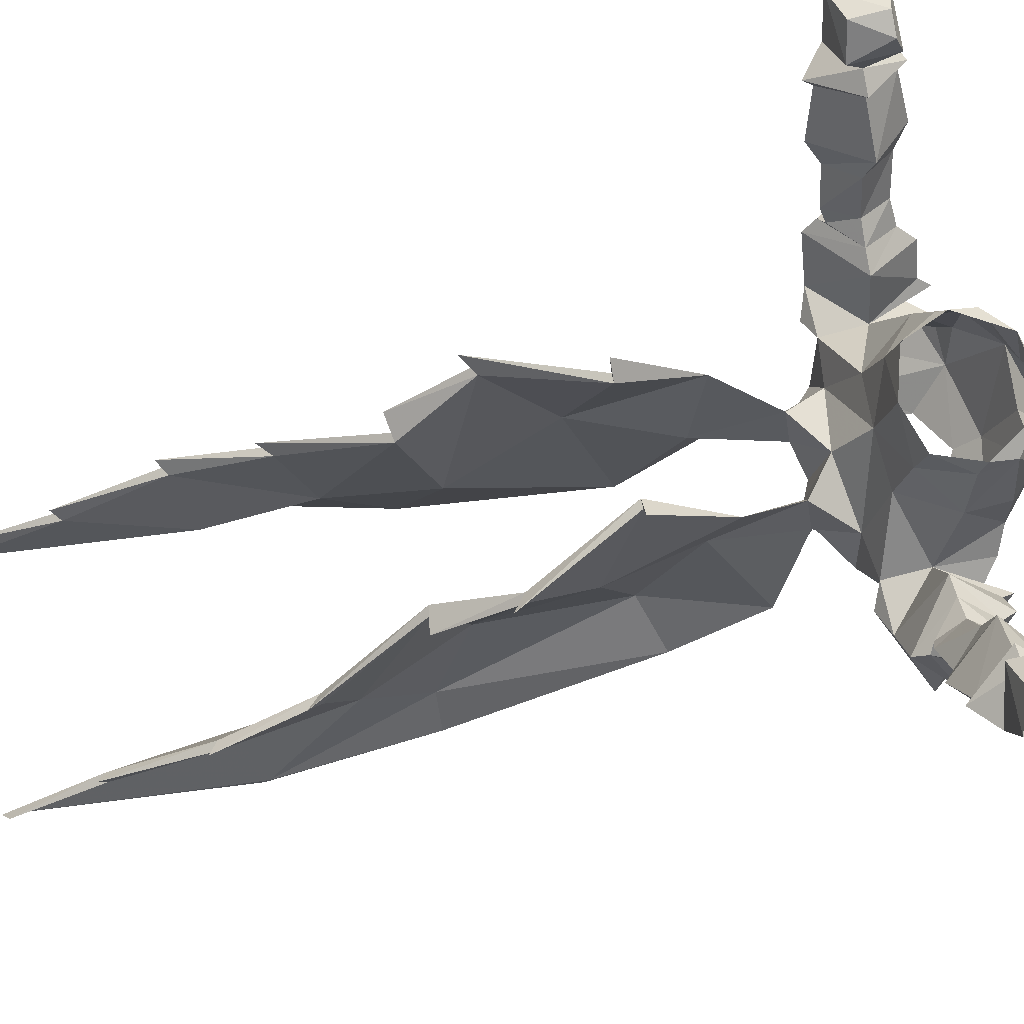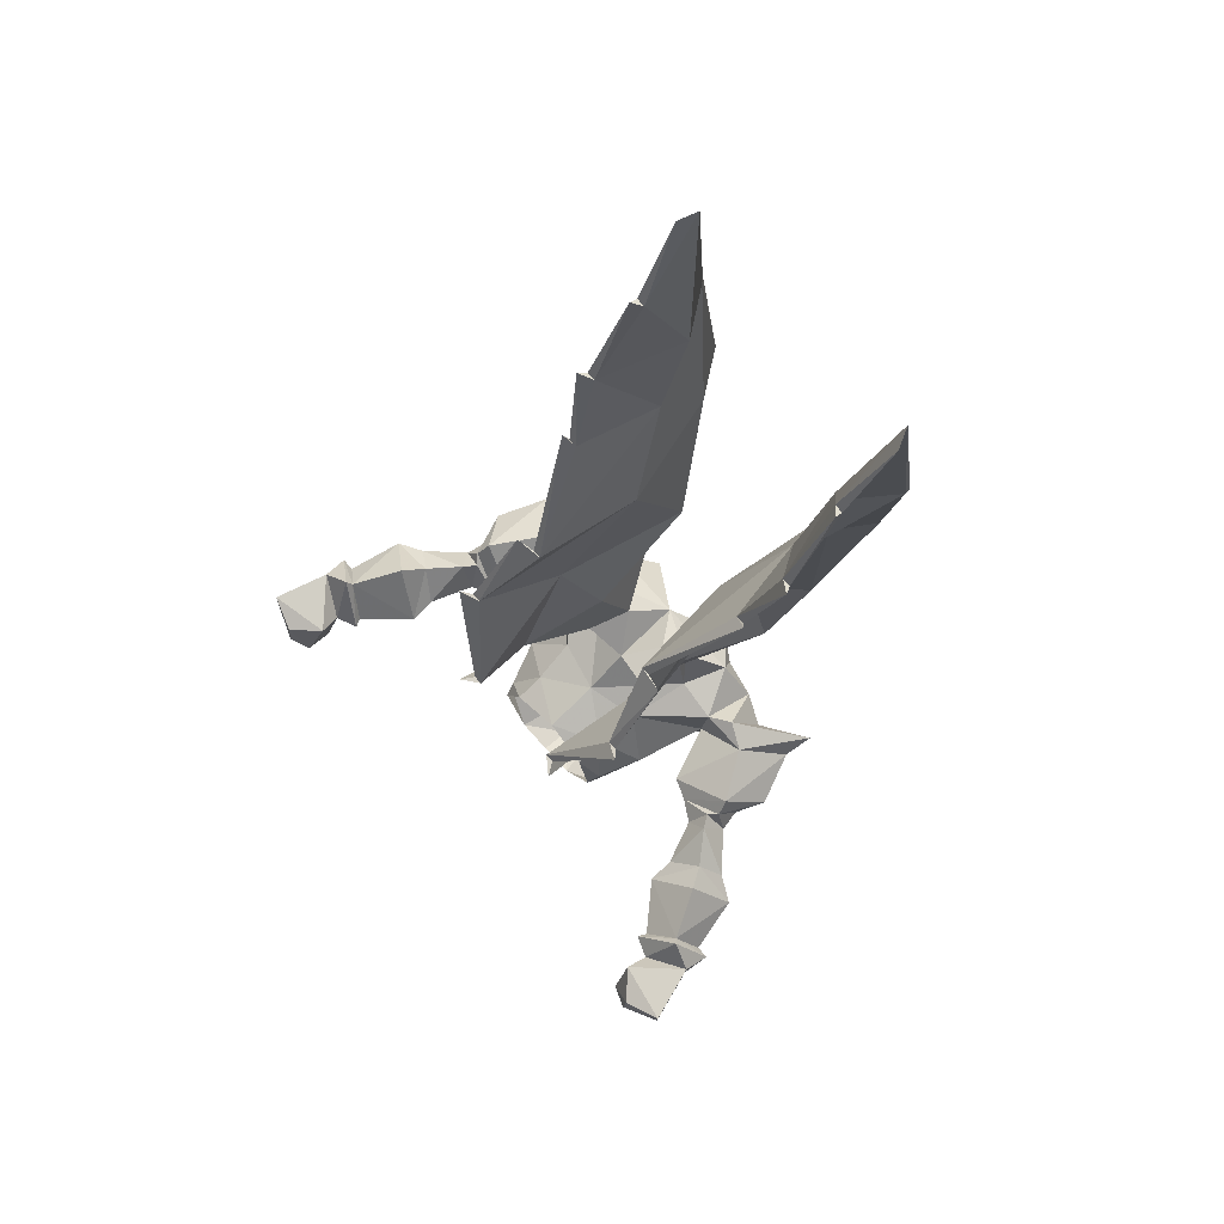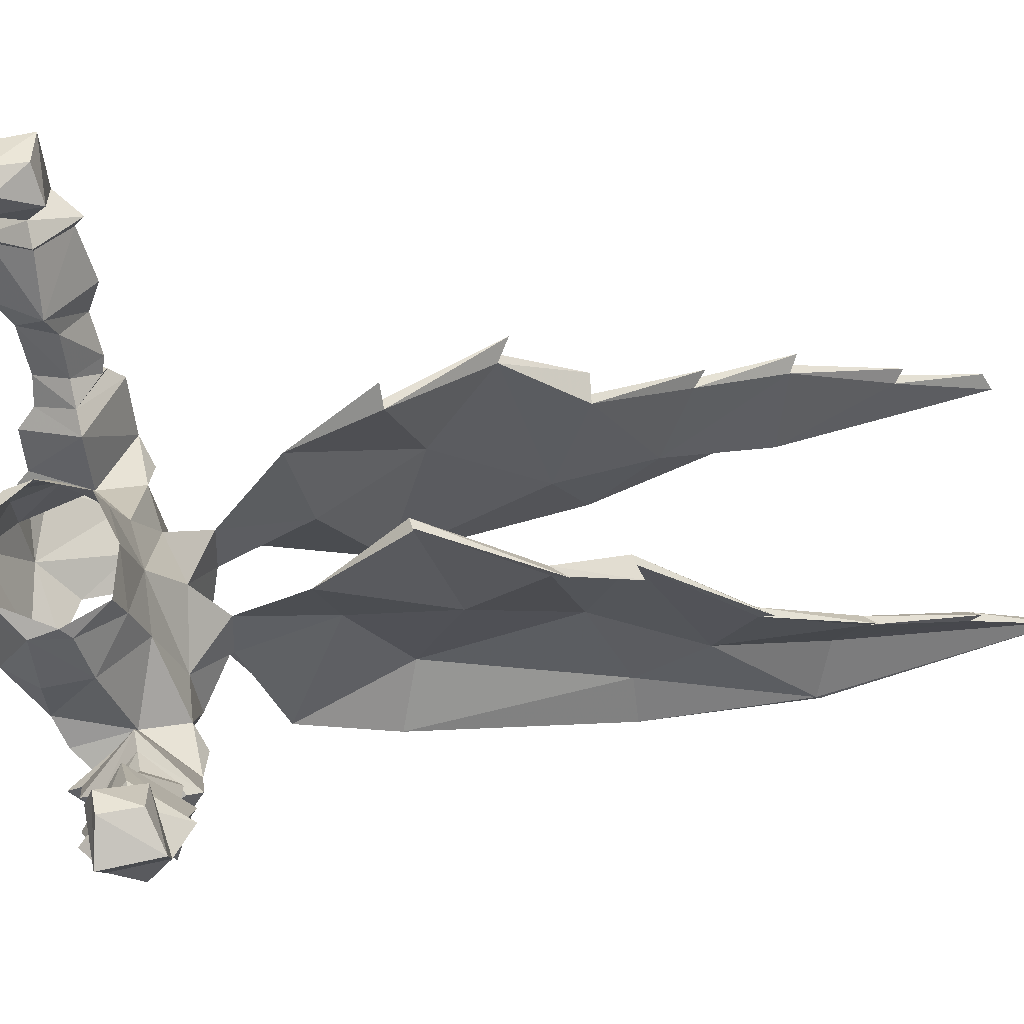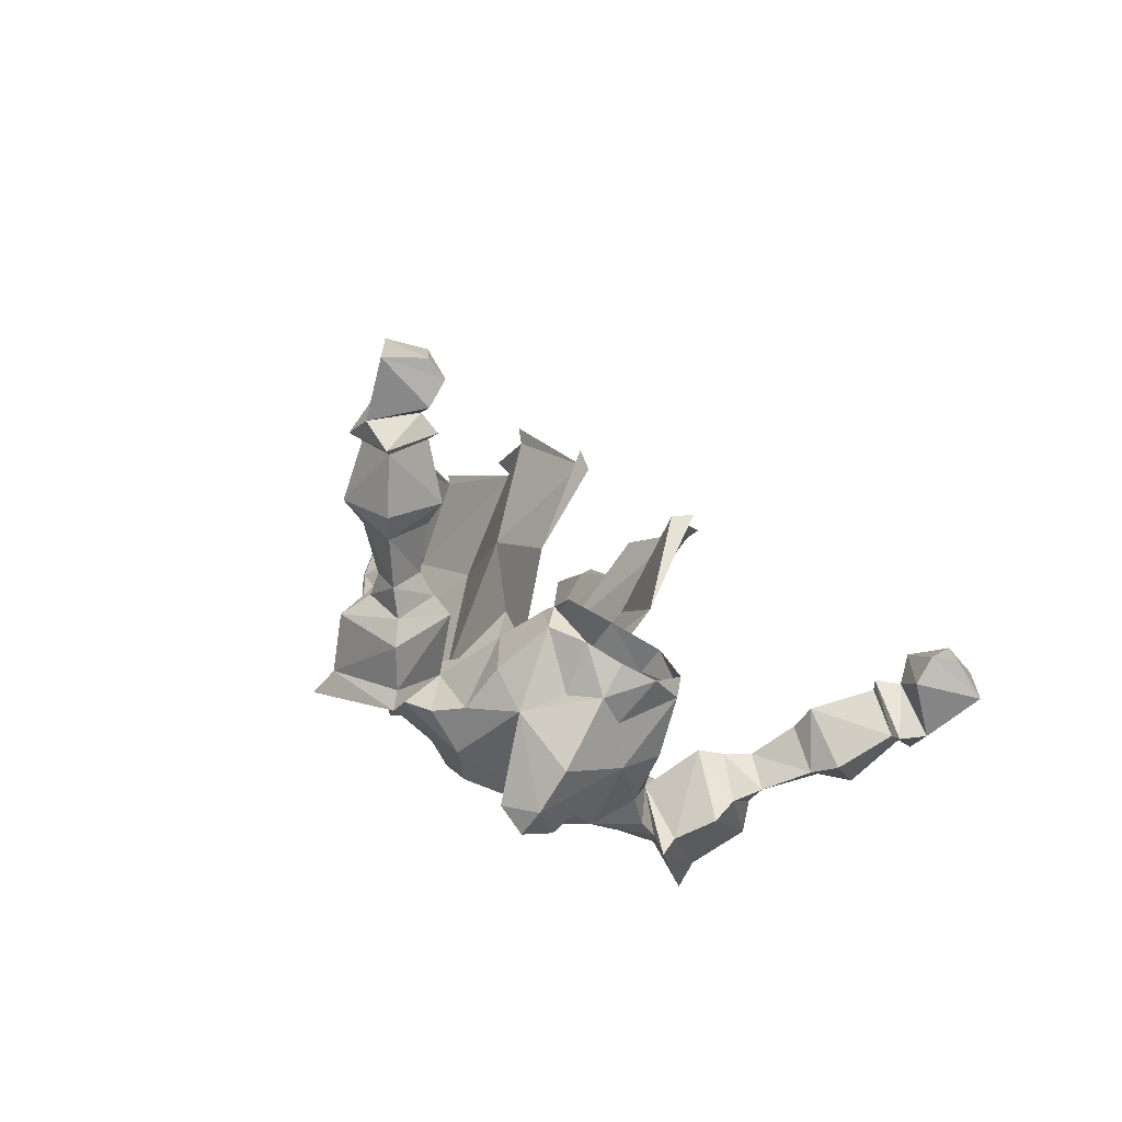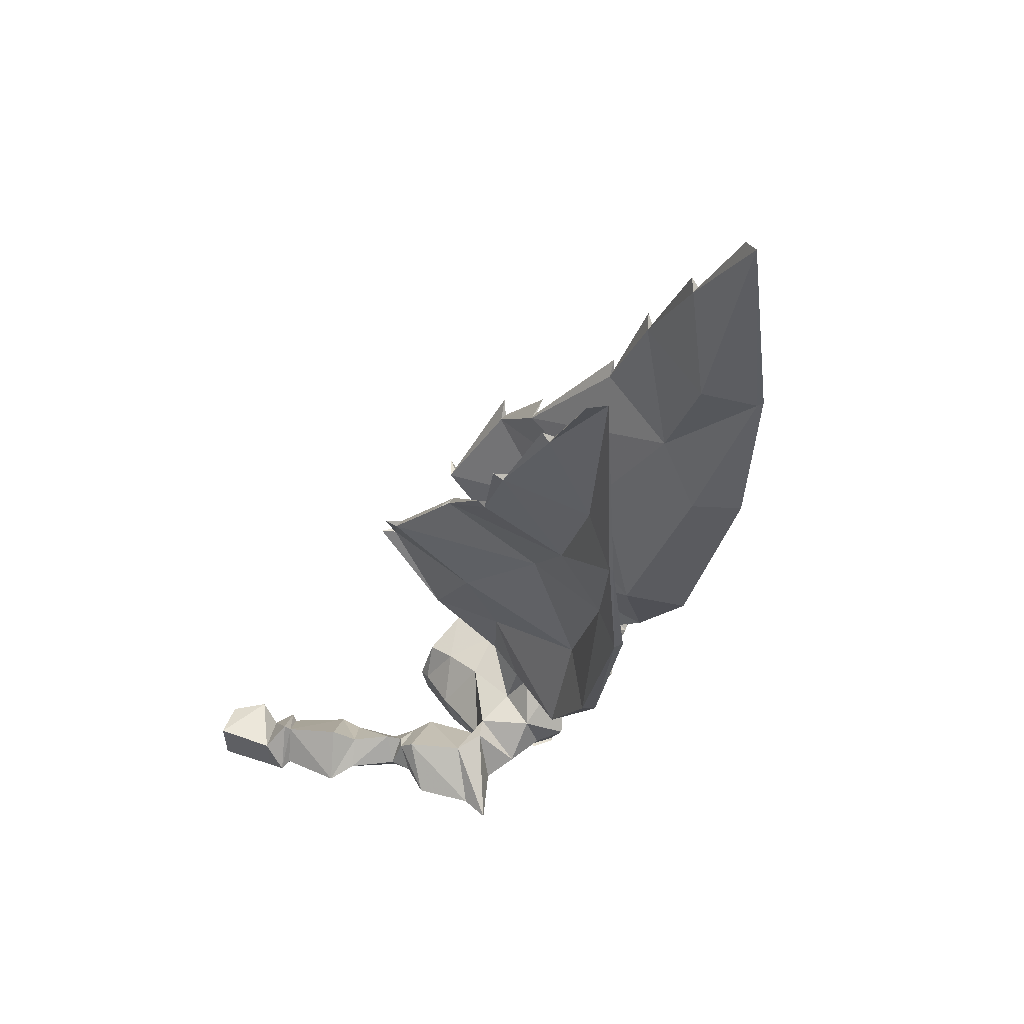
<metadata>
{"format":"obj","ext":"obj","renderer":"f3d","projection":"perspective","resolution":1024,"background":"white","views":[{"elev":73.4,"azim":78.1,"up":"+Y"},{"elev":78.3,"azim":-132.4,"up":"+Z"},{"elev":64.7,"azim":-102.6,"up":"+Y"},{"elev":-66.8,"azim":148.7,"up":"+Z"},{"elev":55.1,"azim":-52.1,"up":"+Z"}]}
</metadata>
<code>
v -0.1641 -1.492 0.7891
v -0.1172 -1.305 0.7188
v -0.1016 -1.391 0.4609
v -0.1797 -1.477 0.4219
v -0.2109 -1.562 0.7891
v -0.2344 -1.555 1.07
v -0.1719 -1.406 0.9062
v -0.1406 -1.109 0.7812
v -0.1797 -1 0.6484
v -0.1406 -1.148 0.5312
v -0.09375 -1.188 0.3594
v -0.1641 -1.391 0.2578
v -0.1562 -1.492 0.4062
v -0.1953 -1.57 0.7891
v -0.2344 -1.562 1.078
v -0.2109 -1.516 1.484
v -0.1797 -1.469 1.102
v -0.2266 -1.312 1.125
v -0.2031 -1.25 0.9609
v -0.2109 -1.242 0.9844
v -0.125 -1.109 0.7812
v -0.1719 -1.102 0.7891
v -0.1641 -1 0.6484
v -0.1953 -0.9844 0.6719
v -0.1016 -0.9219 0.4688
v -0.1094 -1.039 0.3203
v -0.07031 -1.164 0.2031
v -0.09375 -1.242 0.1953
v -0.1406 -1.398 0.2656
v -0.07812 -1.398 0.4531
v -0.1406 -1.492 0.7891
v -0.2266 -1.555 1.07
v -0.1641 -1.469 1.102
v -0.2031 -1.406 1.305
v -0.2266 -1.484 1.469
v -0.2188 -1.406 1.305
v -0.2188 -1.391 1.32
v -0.2109 -1.312 1.125
v -0.2344 -1.297 1.141
v -0.1875 -1.25 0.9609
v -0.1562 -1.406 0.9062
v -0.1016 -1.305 0.7188
v -0.1172 -0.8984 0.4688
v -0.08594 -0.9219 0.4688
v -0.125 -1.148 0.5312
v -0.07031 -1.195 0.3516
v -0.04688 -1.242 0.1953
v 0 -1.18 0.1484
v -0.1172 -1.234 0.125
v -0.08594 -1.266 0.1875
v -0.1484 -1.312 0.1328
v 0 -1.305 0.1719
v 0.04688 -1.242 0.1953
v 0.07031 -1.164 0.2031
v 0.1172 -1.234 0.125
v 0 -1.102 0.09375
v -0.09375 -1.125 0.08594
v -0.1953 -1.227 0.1172
v -0.2109 -1.32 0.07031
v -0.1406 -1.336 0.07031
v -0.09375 -1.367 0.07812
v -0.125 -1.266 -0.07031
v -0.2344 -1.25 -0.03125
v -0.1953 -1.227 -0.0625
v -0.1562 -1.188 -0.07812
v -0.09375 -1.125 -0.1328
v 0 -1.258 -0.09375
v 0 -1.297 -0.05469
v -0.07812 -1.328 -0.01562
v -0.4766 -1.023 0.03125
v -0.4141 -0.9844 -0.04688
v -0.3906 -1.023 -0.02344
v -0.4297 -1.047 0.04688
v -0.3906 -1.023 0.08594
v -0.4141 -0.9844 0.1094
v -0.4609 -0.8984 0.09375
v -0.5 -0.9219 0.03125
v -0.4609 -0.8984 -0.03125
v -0.3438 -0.9453 0.02344
v -0.3438 -0.9922 0.03906
v -0.3125 -1.07 0.03906
v -0.3438 -1.094 -0.01562
v -0.3672 -1.109 0.04688
v -0.3438 -1.078 0.09375
v -0.4141 -0.8672 0.03125
v -0.4062 -0.8516 0.03125
v -0.4688 -0.8906 0.1094
v -0.5234 -0.9219 0.03125
v -0.4688 -0.8906 -0.04688
v -0.5156 -0.875 -0.01562
v -0.4453 -0.8359 0.03125
v -0.5156 -0.875 0.07031
v -0.4375 -0.7969 0.0625
v -0.5469 -0.7734 0.07031
v -0.5469 -0.7734 -0.02344
v -0.4453 -0.8047 -0.02344
v -0.4453 -0.7578 -0.007812
v -0.4844 -0.75 0.05469
v -0.4844 -0.7422 -0.007812
v -0.1484 -1.102 -0.07812
v -0.1172 -1 -0.07812
v -0.04688 -1.062 -0.1328
v 0 -1.031 -0.1484
v 0 -1.141 -0.2109
v 0 -1.219 -0.2188
v -0.04688 -1.258 -0.1797
v 0 -1.273 -0.2031
v 0 -1.156 -0.1328
v 0.09375 -1.125 -0.1328
v 0.125 -1.266 -0.07031
v 0.07812 -1.328 -0.01562
v 0.1406 -1.336 0.07031
v 0.09375 -1.367 0.07812
v 0.1484 -1.312 0.1328
v 0.08594 -1.266 0.1875
v 0.1406 -1.398 0.2656
v 0.07031 -1.195 0.3516
v 0.1094 -1.039 0.3203
v 0.09375 -1.188 0.3594
v 0.09375 -1.242 0.1953
v 0.1953 -1.227 0.1172
v 0.09375 -1.125 0.08594
v 0.08594 -1.047 0.0625
v 0 -1 0.07031
v -0.08594 -1.047 0.0625
v -0.1562 -1.086 0
v -0.1953 -1.211 0.03906
v -0.2812 -1.227 0.1172
v -0.2344 -1.25 0.1328
v -0.2656 -1.297 0.04688
v -0.25 -1.25 -0.07812
v -0.0625 -0.9766 -0.1172
v 0 -0.9766 -0.125
v -0.1172 -0.9844 -0.03125
v -0.125 -1.008 -0.01562
v -0.08594 -0.9922 0.04688
v 0.04688 -1.258 -0.1797
v -0.3125 -1.133 -0.02344
v -0.3594 -1.148 0.04688
v -0.3438 -1.117 0.09375
v -0.3281 -1.102 0.08594
v -0.2734 -1.094 0.03906
v -0.3359 -1.141 0.1172
v -0.2344 -1.109 0.03906
v -0.2969 -1.164 -0.05469
v -0.3828 -1.203 0.04688
v -0.3438 -1.297 0.04688
v -0.2578 -1.227 -0.05469
v -0.3516 -1.352 0.05469
v 0.1641 -1.492 0.7891
v 0.1016 -1.391 0.4609
v 0.1172 -1.305 0.7188
v 0.1719 -1.406 0.9062
v 0.2344 -1.555 1.07
v 0.2109 -1.562 0.7891
v 0.1797 -1.477 0.4219
v 0.1641 -1.391 0.2578
v 0.1406 -1.148 0.5312
v 0.1797 -1 0.6484
v 0.1406 -1.109 0.7812
v 0.2031 -1.25 0.9609
v 0.2266 -1.312 1.125
v 0.1797 -1.469 1.102
v 0.2109 -1.516 1.484
v 0.2344 -1.562 1.078
v 0.1953 -1.57 0.7891
v 0.1562 -1.492 0.4062
v 0.2188 -1.406 1.305
v 0.2266 -1.484 1.469
v 0.2031 -1.406 1.305
v 0.1641 -1.469 1.102
v 0.2266 -1.555 1.07
v 0.1406 -1.492 0.7891
v 0.07812 -1.398 0.4531
v 0.125 -1.148 0.5312
v 0.08594 -0.9219 0.4688
v 0.1172 -0.8984 0.4688
v 0.1016 -0.9219 0.4688
v 0.2188 -1.391 1.32
v 0.1953 -0.9844 0.6719
v 0.1641 -1 0.6484
v 0.1719 -1.102 0.7891
v 0.125 -1.109 0.7812
v 0.2109 -1.242 0.9844
v 0.1875 -1.25 0.9609
v 0.2344 -1.297 1.141
v 0.2109 -1.312 1.125
v 0.1562 -1.406 0.9062
v 0.1016 -1.305 0.7188
v 0.2109 -1.32 0.07031
v 0.2344 -1.25 0.1328
v 0.2812 -1.227 0.1172
v 0.1953 -1.211 0.03906
v 0.1562 -1.086 0
v 0.125 -1.008 -0.01562
v 0.08594 -0.9922 0.04688
v 0.4766 -1.023 0.03125
v 0.3906 -1.023 -0.02344
v 0.4141 -0.9844 -0.04688
v 0.4609 -0.8984 -0.03125
v 0.5 -0.9219 0.03125
v 0.4609 -0.8984 0.09375
v 0.4141 -0.9844 0.1094
v 0.3906 -1.023 0.08594
v 0.4297 -1.047 0.04688
v 0.3438 -1.094 -0.01562
v 0.3125 -1.07 0.03906
v 0.3438 -0.9922 0.03906
v 0.3438 -0.9453 0.02344
v 0.4141 -0.8672 0.03125
v 0.4062 -0.8516 0.03125
v 0.4688 -0.8906 -0.04688
v 0.5234 -0.9219 0.03125
v 0.4688 -0.8906 0.1094
v 0.3438 -1.078 0.09375
v 0.3672 -1.109 0.04688
v 0.3594 -1.148 0.04688
v 0.3125 -1.133 -0.02344
v 0.2734 -1.094 0.03906
v 0.3281 -1.102 0.08594
v 0.4453 -0.8359 0.03125
v 0.5156 -0.875 -0.01562
v 0.5156 -0.875 0.07031
v 0.4375 -0.7969 0.0625
v 0.4453 -0.8047 -0.02344
v 0.5469 -0.7734 -0.02344
v 0.5469 -0.7734 0.07031
v 0.4844 -0.75 0.05469
v 0.4453 -0.7578 -0.007812
v 0.4844 -0.7422 -0.007812
v 0.1172 -1 -0.07812
v 0.1484 -1.102 -0.07812
v 0.1562 -1.188 -0.07812
v 0.1953 -1.227 -0.0625
v 0.2344 -1.25 -0.03125
v 0.2656 -1.297 0.04688
v 0.3516 -1.352 0.05469
v 0.3438 -1.297 0.04688
v 0.3359 -1.141 0.1172
v 0.2344 -1.109 0.03906
v 0.2578 -1.227 -0.05469
v 0.25 -1.25 -0.07812
v 0.1172 -0.9844 -0.03125
v 0.04688 -1.062 -0.1328
v 0.0625 -0.9766 -0.1172
v 0.3438 -1.117 0.09375
v 0.3828 -1.203 0.04688
v 0.2969 -1.164 -0.05469
f 1 2 3
f 1 3 4
f 1 4 5
f 1 7 2
f 2 7 8
f 4 13 5
f 5 13 14
f 7 19 8
f 8 19 20
f 8 20 21
f 8 21 22
f 13 30 31
f 13 31 14
f 20 40 21
f 21 40 41
f 21 41 42
f 30 42 31
f 31 42 41
f 150 151 152
f 150 152 153
f 150 155 156
f 150 156 151
f 152 160 153
f 153 160 161
f 155 166 167
f 155 167 156
f 166 173 167
f 167 173 174
f 160 182 183
f 160 183 184
f 160 184 161
f 173 188 189
f 173 189 174
f 188 185 183
f 188 183 189
f 184 183 185
f 1 5 6
f 1 6 7
f 5 14 15
f 5 15 6
f 6 15 16
f 6 16 17
f 6 17 7
f 7 17 18
f 7 18 19
f 14 31 32
f 14 32 15
f 15 32 16
f 16 32 33
f 16 33 34
f 16 34 35
f 16 35 36
f 16 36 17
f 17 36 18
f 18 36 37
f 18 37 38
f 18 38 39
f 18 39 19
f 19 39 40
f 19 40 20
f 31 41 32
f 32 41 33
f 33 41 38
f 33 38 34
f 34 38 37
f 34 37 36
f 34 36 35
f 39 38 40
f 40 38 41
f 150 153 154
f 150 154 155
f 153 161 162
f 153 162 163
f 153 163 154
f 154 163 164
f 154 164 165
f 154 165 155
f 155 165 166
f 163 168 164
f 164 168 169
f 164 169 170
f 164 170 171
f 164 171 172
f 164 172 165
f 165 172 166
f 166 172 173
f 168 163 162
f 168 162 179
f 168 179 170
f 168 170 169
f 161 184 185
f 161 185 186
f 161 186 162
f 162 186 187
f 162 187 179
f 179 187 170
f 170 187 171
f 171 187 188
f 171 188 172
f 172 188 173
f 186 185 187
f 187 185 188
f 2 8 9
f 2 9 10
f 2 10 3
f 3 10 11
f 3 11 12
f 3 12 4
f 4 12 13
f 8 22 9
f 9 22 23
f 9 23 24
f 11 27 28
f 11 28 12
f 12 28 29
f 12 29 13
f 13 29 30
f 21 42 23
f 21 23 22
f 27 46 47
f 28 50 29
f 29 50 47
f 29 47 46
f 29 46 30
f 30 46 45
f 30 45 42
f 45 23 42
f 51 58 59
f 51 59 60
f 51 60 61
f 62 60 59
f 62 59 63
f 62 66 67
f 62 67 68
f 62 68 69
f 62 69 60
f 92 94 95
f 92 95 90
f 66 108 67
f 67 108 109
f 67 109 110
f 67 110 68
f 68 110 111
f 111 110 112
f 113 112 114
f 53 115 116
f 53 116 117
f 53 117 54
f 54 119 120
f 58 129 59
f 59 129 130
f 59 130 63
f 132 133 103
f 132 103 102
f 151 156 157
f 151 157 119
f 151 119 158
f 151 158 152
f 152 158 159
f 152 159 160
f 156 167 157
f 157 167 116
f 157 116 120
f 157 120 119
f 167 174 116
f 116 174 117
f 117 174 175
f 159 180 181
f 159 181 182
f 159 182 160
f 174 189 175
f 175 189 181
f 189 183 181
f 181 183 182
f 116 115 120
f 110 190 112
f 112 190 114
f 114 190 121
f 121 190 191
f 222 226 223
f 223 226 227
f 110 235 190
f 190 235 236
f 190 236 191
f 244 103 245
f 245 103 133
f 9 24 25
f 9 25 10
f 10 25 26
f 10 26 11
f 11 26 27
f 25 43 26
f 26 43 44
f 26 44 45
f 26 45 46
f 26 46 27
f 27 47 48
f 27 48 49
f 27 49 28
f 28 49 50
f 24 23 44
f 24 44 25
f 25 44 43
f 44 23 45
f 50 49 51
f 50 51 52
f 50 52 47
f 47 52 48
f 48 52 53
f 48 53 54
f 48 54 55
f 48 55 56
f 48 56 49
f 49 56 57
f 49 57 58
f 49 58 51
f 51 61 52
f 62 63 64
f 62 64 65
f 62 65 66
f 60 69 61
f 72 80 81
f 72 81 82
f 72 82 73
f 73 82 83
f 73 83 84
f 73 84 74
f 74 84 80
f 92 91 93
f 92 93 94
f 90 95 96
f 90 96 91
f 91 96 93
f 93 96 97
f 93 97 98
f 93 98 94
f 94 98 99
f 94 99 95
f 95 99 97
f 95 97 96
f 98 97 99
f 111 112 113
f 113 114 52
f 52 114 115
f 52 115 53
f 54 117 118
f 54 118 119
f 54 120 55
f 55 120 115
f 55 115 114
f 55 114 121
f 55 121 122
f 55 122 56
f 57 126 127
f 57 127 58
f 63 127 64
f 64 127 65
f 65 127 126
f 65 126 100
f 65 100 66
f 132 102 101
f 132 101 134
f 134 101 135
f 134 135 136
f 136 135 125
f 136 125 124
f 82 138 139
f 82 139 83
f 83 139 140
f 83 140 141
f 83 141 84
f 84 141 81
f 84 81 80
f 142 138 82
f 142 82 81
f 142 81 141
f 142 141 140
f 117 175 118
f 118 175 176
f 118 176 177
f 118 177 178
f 118 178 158
f 118 158 119
f 159 178 180
f 175 181 176
f 176 181 180
f 176 180 178
f 176 178 177
f 158 178 159
f 121 193 122
f 122 193 194
f 123 195 196
f 123 196 124
f 198 205 206
f 198 206 207
f 198 207 208
f 204 208 215
f 204 215 205
f 205 215 216
f 205 216 206
f 206 216 217
f 206 217 218
f 206 218 219
f 206 219 207
f 207 219 220
f 207 220 215
f 207 215 208
f 223 224 221
f 221 224 225
f 221 225 222
f 222 225 226
f 223 227 224
f 224 227 228
f 224 228 229
f 224 229 225
f 225 229 226
f 226 229 230
f 226 230 227
f 227 230 228
f 228 230 229
f 109 232 233
f 109 233 110
f 110 233 234
f 110 234 235
f 193 235 234
f 193 234 233
f 193 233 194
f 194 233 232
f 195 231 243
f 195 243 196
f 231 244 245
f 231 245 243
f 216 246 217
f 219 246 220
f 220 246 216
f 220 216 215
f 70 71 72
f 70 72 73
f 70 73 74
f 70 74 75
f 87 92 88
f 88 92 90
f 88 90 89
f 66 103 104
f 66 104 105
f 66 105 106
f 63 130 131
f 63 131 127
f 107 106 105
f 107 105 137
f 129 149 130
f 130 149 131
f 197 198 199
f 197 203 204
f 197 204 205
f 197 205 198
f 212 222 213
f 213 222 223
f 213 223 214
f 191 236 237
f 193 242 235
f 109 104 103
f 104 109 105
f 105 109 137
f 242 237 236
f 242 236 235
f 70 75 76
f 70 76 77
f 70 77 78
f 70 78 71
f 71 78 79
f 75 79 76
f 76 79 85
f 78 85 79
f 197 199 200
f 197 200 201
f 197 201 202
f 197 202 203
f 199 209 200
f 200 209 210
f 202 210 209
f 202 209 203
f 71 79 72
f 72 79 80
f 74 80 79
f 74 79 75
f 89 90 91
f 89 91 86
f 86 91 87
f 87 91 92
f 66 102 103
f 58 127 128
f 58 128 129
f 142 140 143
f 142 143 144
f 142 144 138
f 138 144 145
f 138 145 146
f 138 146 139
f 139 146 140
f 140 146 143
f 147 148 131
f 147 131 149
f 147 149 128
f 128 149 129
f 148 127 131
f 121 191 192
f 121 192 193
f 198 208 209
f 198 209 199
f 203 209 204
f 204 209 208
f 212 221 222
f 214 223 221
f 214 221 211
f 211 221 212
f 191 237 192
f 192 237 238
f 193 241 242
f 109 103 244
f 217 246 247
f 217 247 218
f 218 247 248
f 218 248 240
f 218 240 219
f 219 240 239
f 219 239 246
f 246 239 247
f 238 242 241
f 242 238 237
f 76 85 86
f 76 86 87
f 76 87 88
f 76 88 77
f 77 88 78
f 78 88 89
f 78 89 86
f 78 86 85
f 143 146 147
f 143 147 128
f 143 128 144
f 144 128 127
f 144 127 148
f 144 148 145
f 145 148 147
f 145 147 146
f 200 210 211
f 200 211 212
f 200 212 213
f 200 213 201
f 201 213 202
f 202 213 214
f 202 214 211
f 202 211 210
f 192 238 239
f 192 239 240
f 192 240 193
f 193 240 241
f 247 239 238
f 247 238 248
f 248 238 241
f 248 241 240
f 66 100 101
f 66 101 102
f 56 122 123
f 56 123 124
f 56 124 125
f 56 125 57
f 57 125 126
f 126 135 101
f 126 101 100
f 125 135 126
f 122 194 123
f 123 194 195
f 109 231 232
f 194 232 231
f 194 231 195
f 109 244 231
f 66 106 107
f 66 107 108
f 107 137 109
f 107 109 108

</code>
